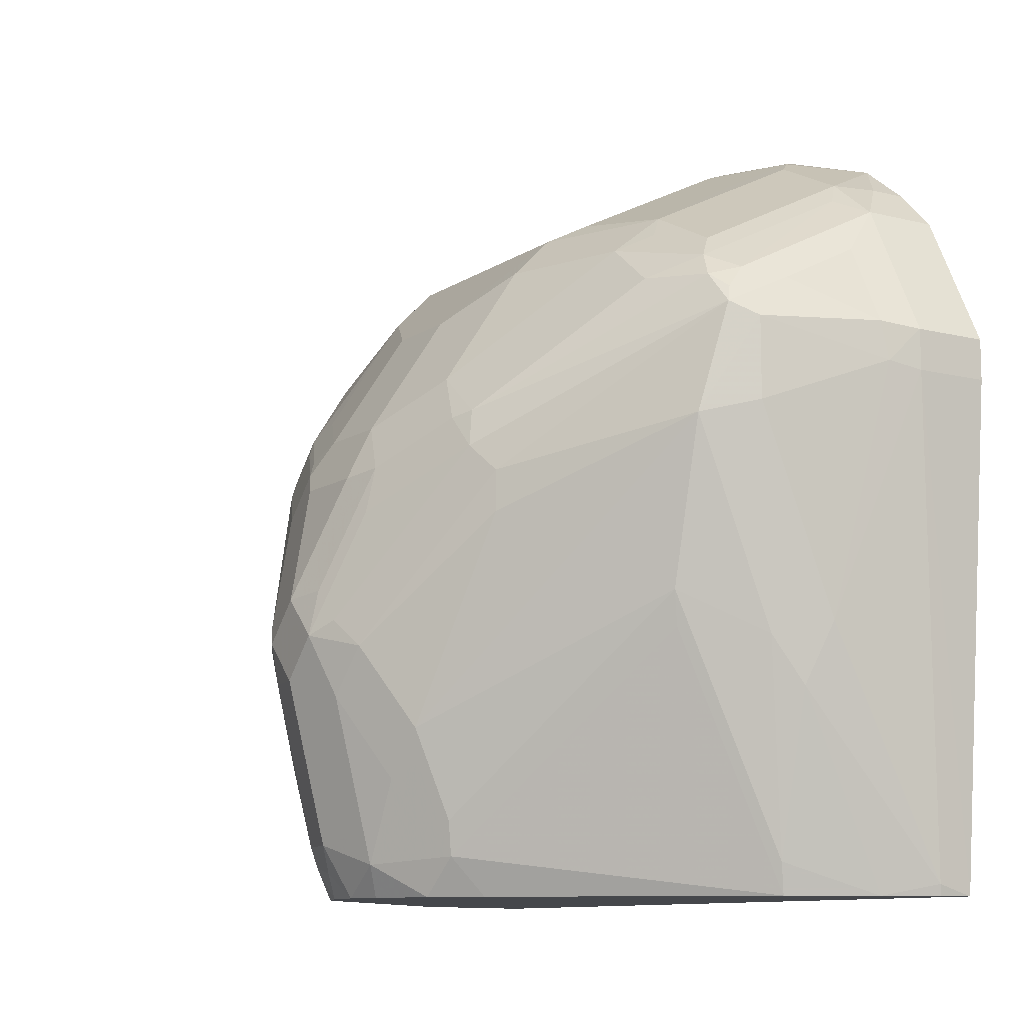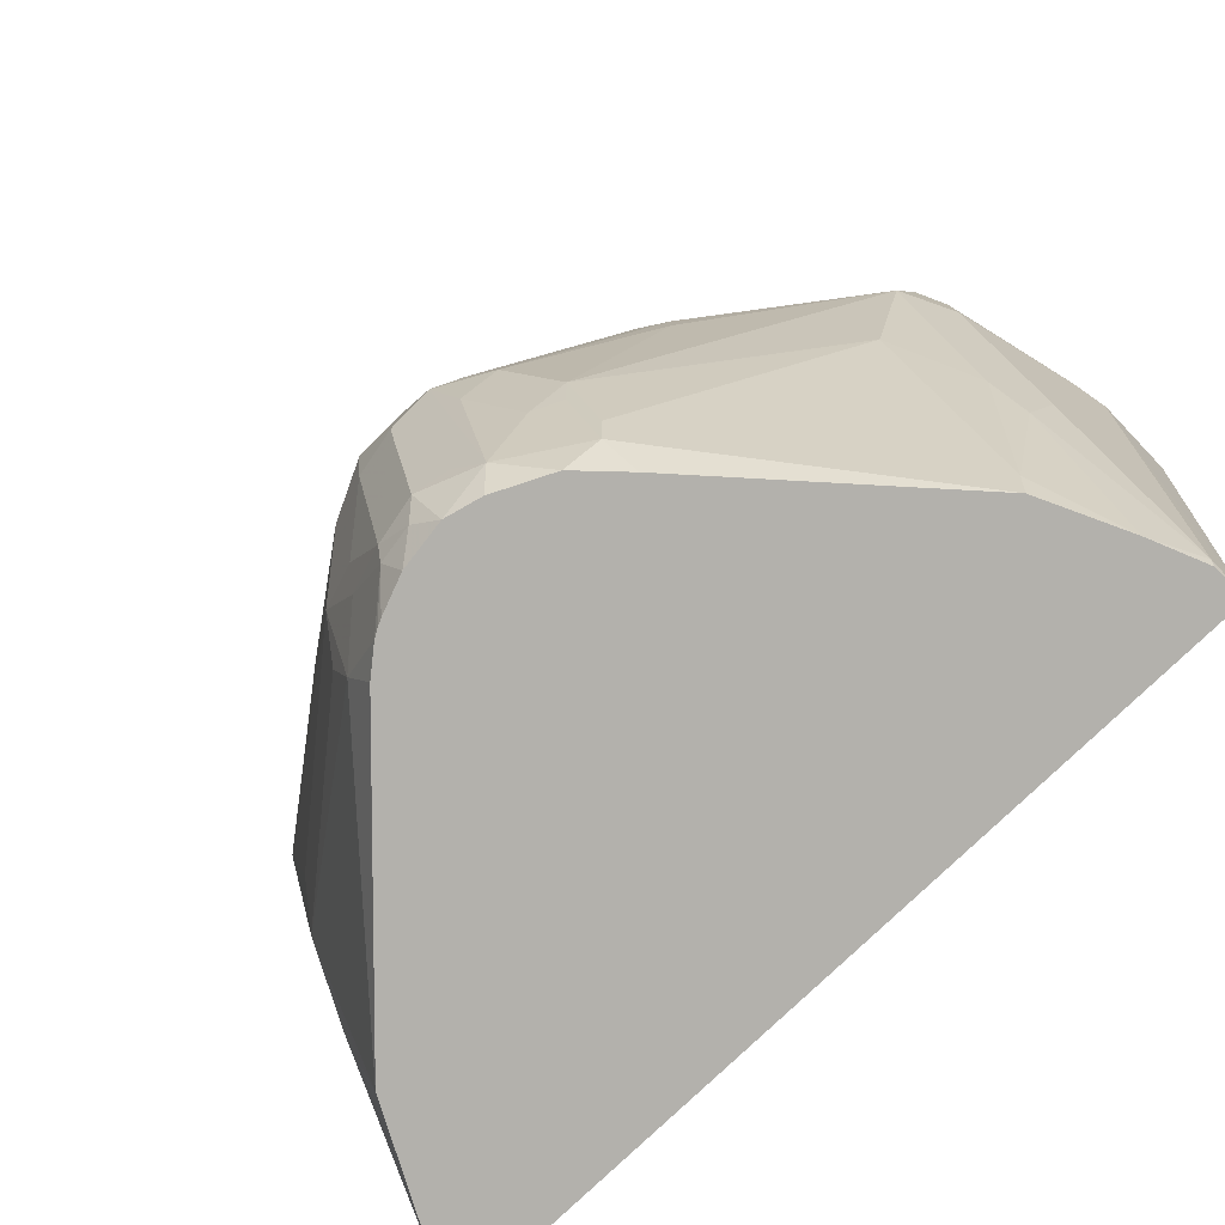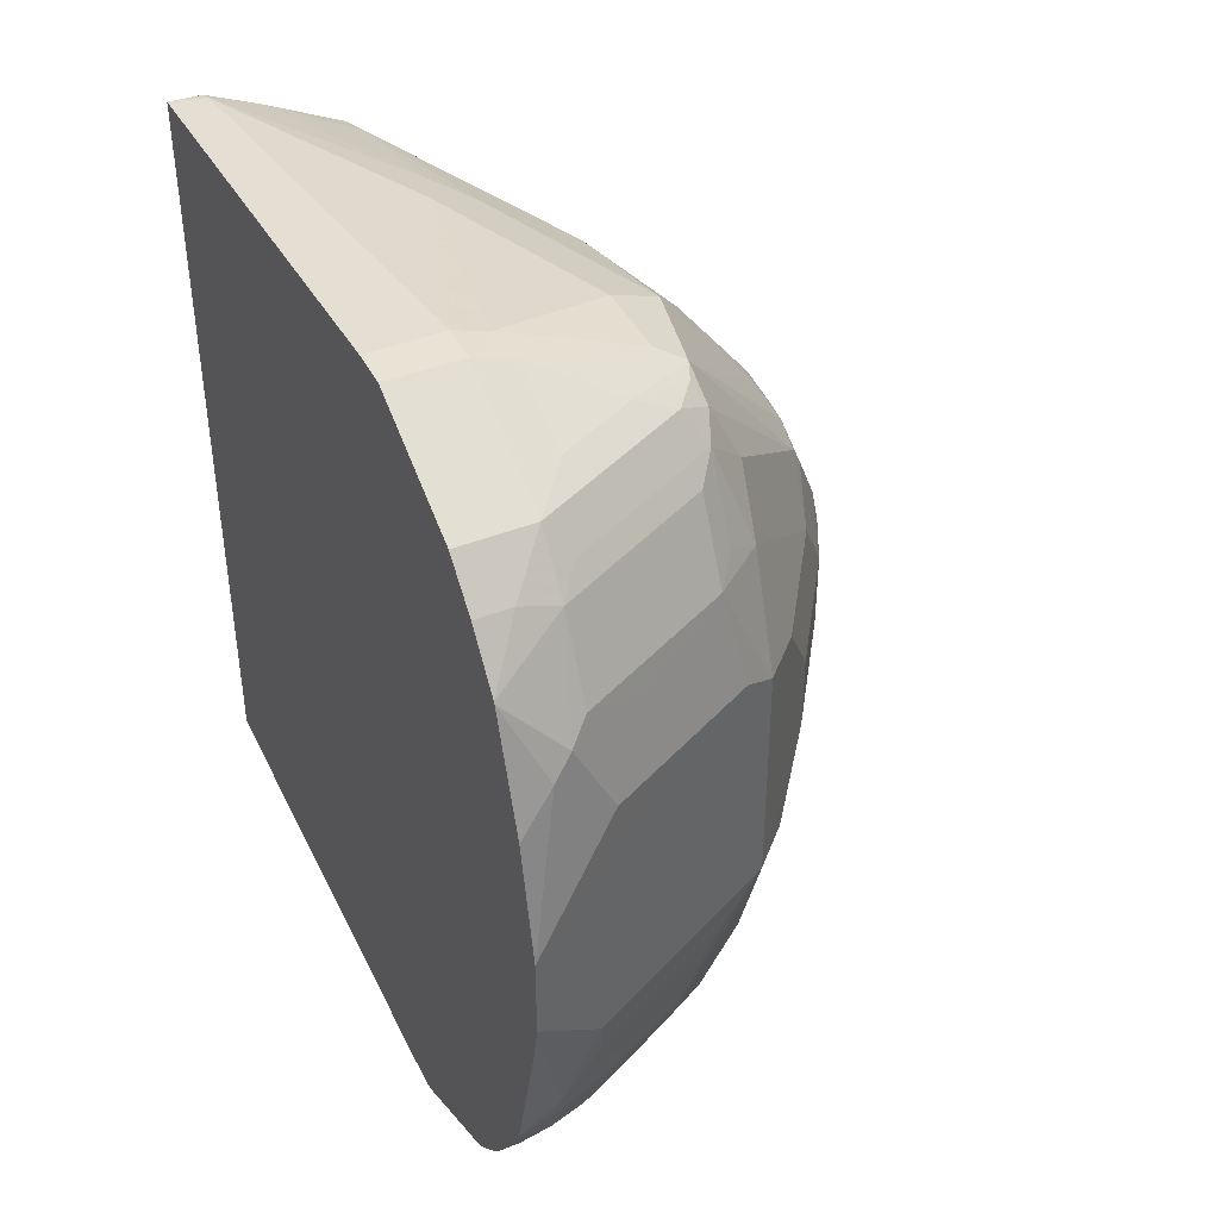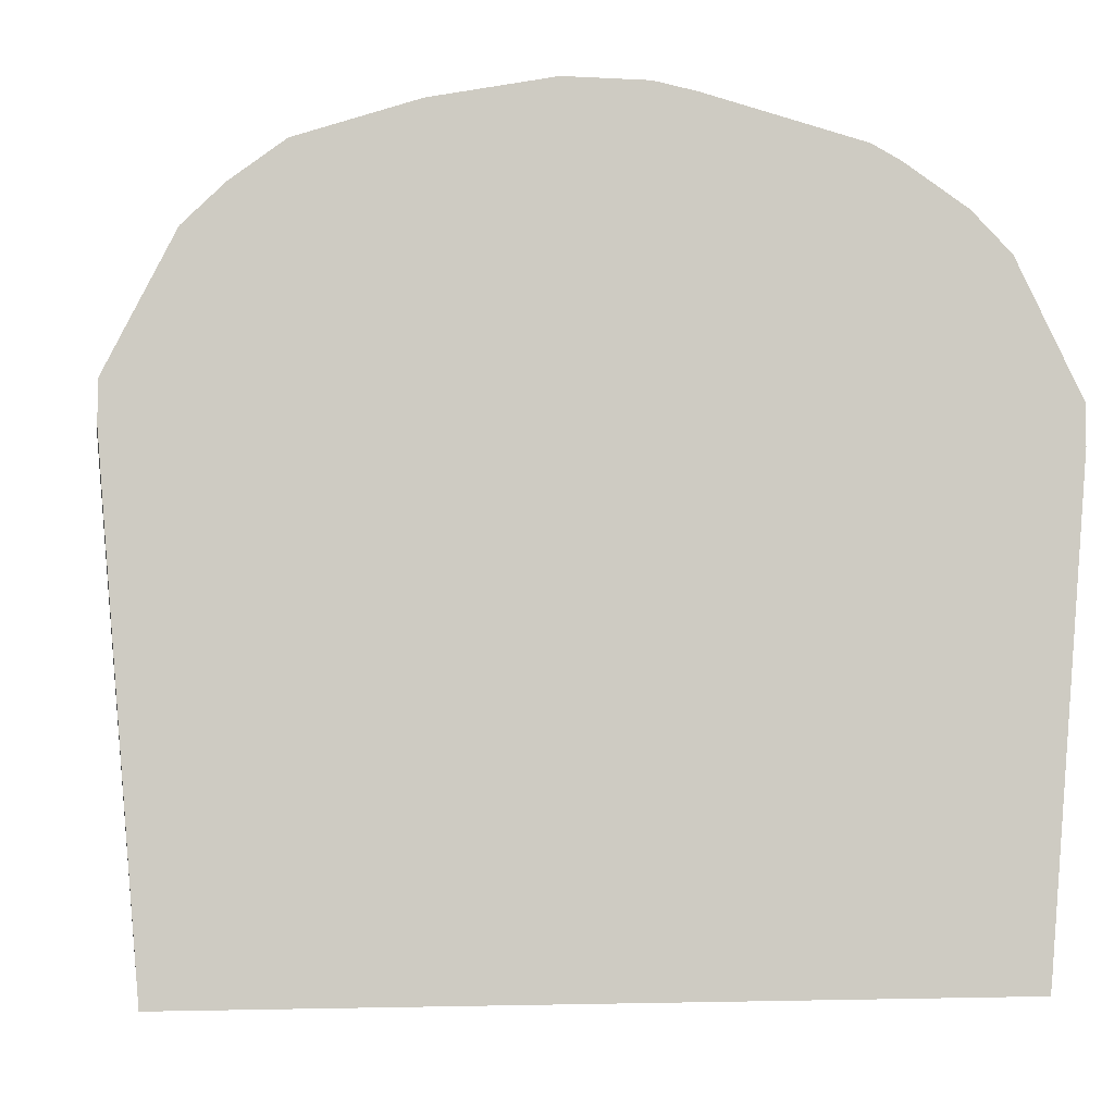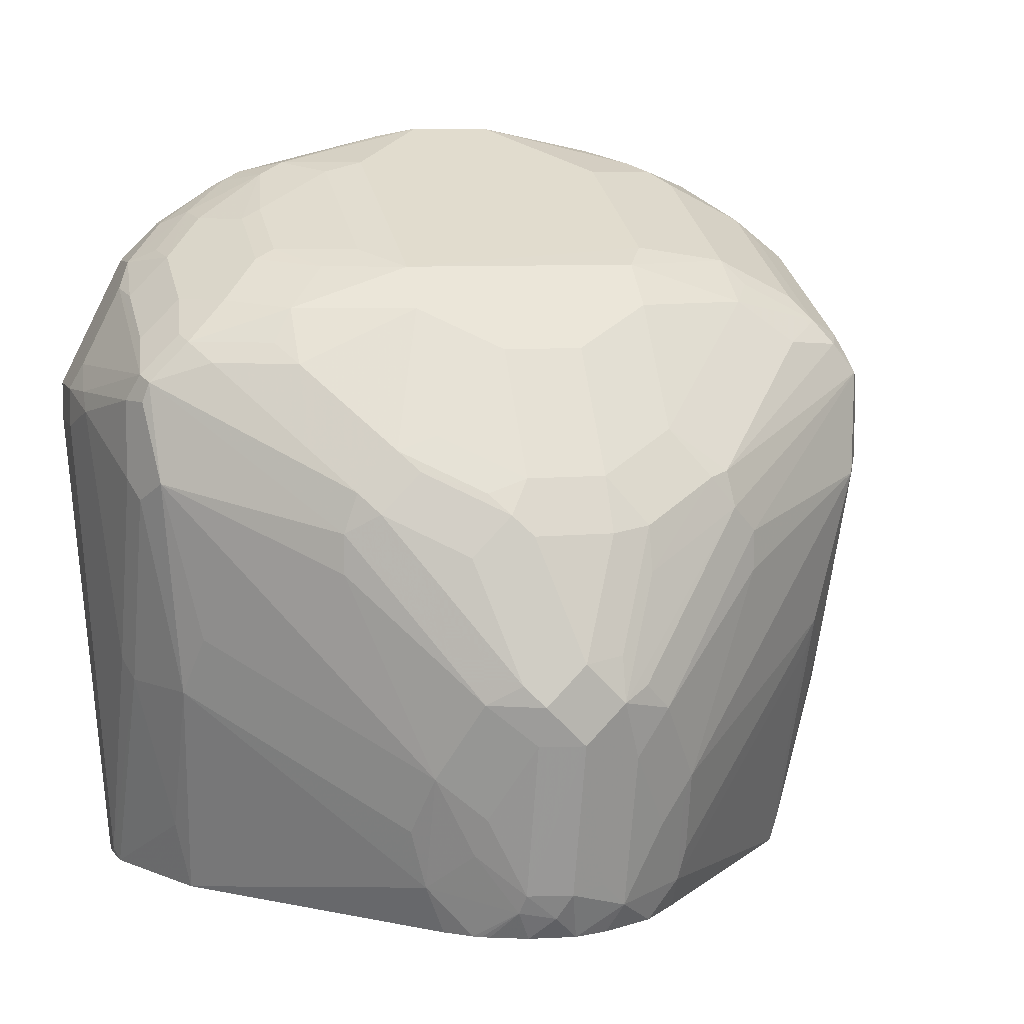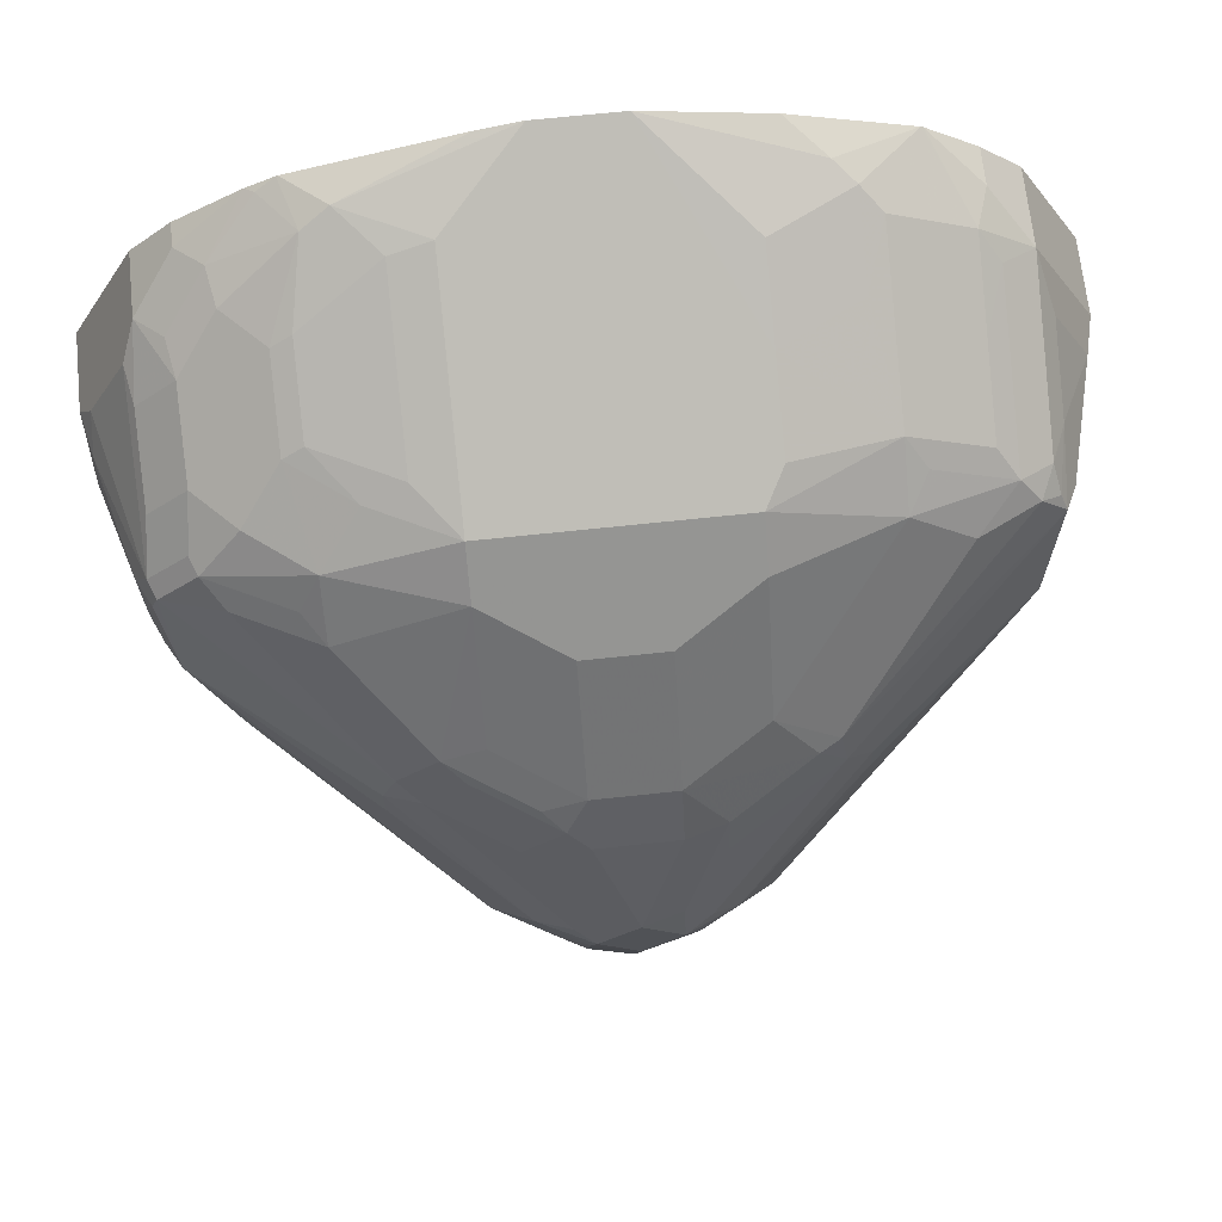
<metadata>
{"format":"obj","ext":"obj","renderer":"f3d","projection":"perspective","resolution":1024,"background":"white","views":[{"elev":-10.4,"azim":-32.1,"up":"+Y"},{"elev":-79.1,"azim":-46.4,"up":"+Y"},{"elev":42.1,"azim":154.6,"up":"+Z"},{"elev":-4.4,"azim":80.0,"up":"+Y"},{"elev":7.8,"azim":-106.1,"up":"+Y"},{"elev":68.2,"azim":-96.1,"up":"+Y"}]}
</metadata>
<code>
v -0.6476 0.1191 0.1423
v -0.6012 0.02614 0.1481
v -0.6505 0.1336 0.1452
v -0.6157 0.1162 0.1626
v -0.6012 0.09586 0.1655
v -0.5624 0.01264 0.1631
v -0.5985 0.01264 0.1454
v -0.7028 0.02905 0.05806
v -0.6883 0.01264 0.06096
v -0.7057 0.01264 0.04356
v -0.7231 0.02614 0.02613
v -0.717 0.01264 0.01992
v -0.7207 0.01264 0.004776
v -0.7318 0.03485 0
v -0.726 0.02323 -0.005799
v -0.7176 0.01264 -0.01583
v -0.7231 0.02614 -0.02176
v -0.7275 0.03485 -0.01958
v -0.7493 0.1046 0
v -0.7289 0.03776 0.0145
v -0.7493 0.122 0.01741
v -0.7493 0.1394 0
v -0.7493 0.122 -0.01741
v -0.7449 0.1046 -0.01959
v -0.7376 0.122 -0.04064
v -0.7449 0.1307 -0.02612
v -0.7318 0.1917 -0.01741
v -0.7318 0.1917 0.01741
v -0.7202 0.2149 -0.01741
v -0.7202 0.2149 0.01741
v -0.6854 0.2672 0.01741
v -0.668 0.2846 0.05227
v -0.7028 0.2323 0.05227
v -0.7101 0.2113 0.06968
v -0.7057 0.2135 0.07839
v -0.7086 0.1975 0.08132
v -0.7318 0.1743 0.03482
v -0.7275 0.1939 0.03482
v -0.7449 0.1416 0.01741
v -0.7435 0.1278 0.02901
v -0.7376 0.1162 0.04064
v -0.7406 0.09586 0.02612
v -0.7231 0.06099 0.04356
v -0.7202 0.08132 0.05806
v -0.7173 0.06679 0.05516
v -0.7057 0.04357 0.06096
v -0.6505 0.2033 0.1626
v -0.6273 0.2091 0.1742
v -0.6273 0.2439 0.1742
v -0.6389 0.2497 0.1684
v -0.6099 0.2635 0.1699
v -0.575 0.2461 0.1873
v -0.575 0.281 0.1699
v -0.5576 0.2439 0.1917
v -0.5721 0.2294 0.1888
v -0.5925 0.122 0.1742
v -0.5576 0.2265 0.1917
v -0.5241 0.2439 0.1917
v -0.5576 0.302 0.1626
v -0.6273 0.2672 0.1626
v -0.636 0.257 0.1655
v -0.6404 0.2635 0.1568
v -0.636 0.2744 0.1481
v -0.6534 0.2657 0.1307
v -0.6883 0.2309 0.09584
v -0.6505 0.2846 0.1045
v -0.636 0.2919 0.1133
v -0.6273 0.3028 0.1045
v -0.6273 0.2853 0.1394
v -0.5925 0.3028 0.1394
v -0.5663 0.3093 0.1481
v -0.5576 0.3202 0.1394
v -0.5576 0.3376 0.1045
v -0.5838 0.3267 0.09584
v -0.5489 0.3441 0.09584
v -0.5241 0.3371 0.122
v -0.5402 0.3485 0.0871
v -0.5241 0.3545 0.07103
v -0.5241 0.3366 0.1229
v -0.5402 0.3194 0.1452
v -0.5241 0.3194 0.1452
v -0.5241 0.01264 0.174
v -0.5241 0.302 0.1626
v -0.5241 0.2265 0.1917
v -0.5402 0.01743 0.1743
v -0.5392 0.01264 0.1733
v -0.5241 0.01264 -0.1737
v -0.5983 0.01264 -0.1452
v -0.545 0.01264 -0.1718
v -0.5402 0.01264 -0.1724
v -0.5402 0.01743 -0.1743
v -0.6012 0.1133 -0.1699
v -0.5925 0.122 -0.1742
v -0.6273 0.2091 -0.1742
v -0.636 0.2004 -0.1699
v -0.636 0.1133 -0.1525
v -0.6012 0.04357 -0.1525
v -0.7028 0.03485 -0.05806
v -0.7057 0.06099 -0.06533
v -0.7202 0.08713 -0.05805
v -0.7202 0.05227 -0.04063
v -0.7275 0.0697 -0.03701
v -0.7077 0.01264 -0.03821
v -0.7097 0.01264 -0.03483
v -0.7113 0.01264 -0.03162
v -0.6986 0.01264 -0.04906
v -0.7028 0.1743 -0.09291
v -0.6505 0.2091 -0.1626
v -0.6505 0.1394 -0.1452
v -0.6273 0.2439 -0.1742
v -0.5838 0.2352 -0.1873
v -0.5576 0.2265 -0.1917
v -0.5576 0.2439 -0.1917
v -0.5772 0.2439 -0.1873
v -0.6331 0.2556 -0.1684
v -0.5634 0.2556 -0.1859
v -0.5518 0.302 -0.1626
v -0.5634 0.2904 -0.1684
v -0.6143 0.2701 -0.1655
v -0.5794 0.2875 -0.1655
v -0.6143 0.2875 -0.1481
v -0.6331 0.273 -0.151
v -0.6317 0.2875 -0.1307
v -0.6404 0.2701 -0.1481
v -0.6404 0.2526 -0.1655
v -0.6513 0.2614 -0.1394
v -0.6578 0.2701 -0.1133
v -0.6687 0.2614 -0.1045
v -0.6861 0.2265 -0.1045
v -0.7035 0.2091 -0.0871
v -0.7035 0.2265 -0.06968
v -0.668 0.2846 -0.05227
v -0.6505 0.2846 -0.1045
v -0.6143 0.3049 -0.1133
v -0.562 0.3224 -0.1307
v -0.5794 0.3224 -0.1133
v -0.5772 0.3267 -0.1045
v -0.6121 0.3093 -0.1045
v -0.6295 0.3093 -0.06968
v -0.6505 0.302 -0.05227
v -0.6331 0.302 -0.0871
v -0.6854 0.2672 -0.01741
v -0.6505 0.302 0.05227
v -0.636 0.3093 0.06098
v -0.6389 0.3078 -0.05227
v -0.5576 0.3485 -0.05227
v -0.5598 0.3441 -0.06968
v -0.546 0.3427 -0.09873
v -0.5402 0.3485 -0.0871
v -0.5241 0.3653 -0.01741
v -0.5241 0.3617 -0.03557
v -0.5241 0.3443 -0.1045
v -0.5241 0.344 -0.1052
v -0.5241 0.01743 -0.1743
v -0.5241 0.3653 0.01876
v -0.5663 0.3441 0.06098
v -0.6012 0.3267 0.06098
v -0.6854 0.2497 0.06968
v -0.7028 0.1859 0.09291
v -0.7028 0.1684 0.09291
v -0.7028 0.2323 -0.05227
v -0.721 0.2091 -0.03482
v -0.7275 0.2004 -0.02612
v -0.7101 0.2178 -0.06098
v -0.7101 0.2004 -0.07839
v -0.7275 0.183 -0.04353
v -0.7028 0.1917 -0.09291
v -0.6389 0.2439 -0.1684
v -0.5241 0.2265 -0.1917
v -0.5241 0.2439 -0.1917
v -0.5241 0.302 -0.1626
v -0.5241 0.3194 -0.1452
v -0.5241 0.3378 -0.1173
v -0.5271 0.3398 -0.1133
v -0.546 0.3253 -0.1336
v -0.5344 0.3194 -0.1452
v -0.5634 0.3078 -0.151
v -0.5794 0.3049 -0.1481
f 147 139 146
f 139 145 146
f 140 145 139
f 140 144 145
f 39 22 21
f 140 143 144
f 140 142 143
f 140 132 142
f 134 136 135
f 140 141 133
f 134 133 141
f 138 134 141
f 138 140 139
f 138 139 137
f 138 137 134
f 147 137 139
f 134 137 136
f 140 133 132
f 138 141 140
f 151 150 154
f 147 149 148
f 155 150 157
f 156 155 157
f 134 135 121
f 156 157 74
f 156 74 75
f 156 75 155
f 75 77 155
f 78 155 77
f 78 79 82
f 78 82 155
f 155 82 154
f 155 154 150
f 152 151 154
f 152 154 153
f 152 153 149
f 152 149 151
f 151 149 150
f 149 146 150
f 147 146 149
f 147 148 137
f 123 134 121
f 116 115 118
f 123 124 133
f 116 113 114
f 116 114 115
f 114 110 115
f 111 110 114
f 111 114 113
f 111 113 112
f 111 112 93
f 111 93 94
f 116 117 113
f 111 94 110
f 95 108 94
f 95 96 108
f 109 108 96
f 100 96 99
f 100 109 96
f 100 108 109
f 144 157 150
f 100 107 108
f 110 94 108
f 116 118 117
f 119 118 115
f 119 120 118
f 124 127 133
f 127 128 133
f 133 128 132
f 128 131 132
f 129 131 128
f 129 130 131
f 129 125 130
f 126 125 129
f 126 129 128
f 126 128 127
f 126 127 124
f 126 124 125
f 124 115 125
f 122 119 115
f 122 115 124
f 122 124 123
f 122 123 121
f 122 121 119
f 119 121 120
f 123 133 134
f 144 68 157
f 68 74 157
f 66 68 143
f 175 117 177
f 175 176 117
f 175 173 176
f 174 173 175
f 174 175 148
f 174 148 153
f 174 153 173
f 173 153 154
f 175 177 178
f 173 154 172
f 154 170 171
f 154 169 170
f 154 91 169
f 154 87 91
f 154 82 87
f 146 145 150
f 144 150 145
f 27 29 163
f 172 154 171
f 166 163 164
f 175 178 135
f 148 135 136
f 100 25 107
f 24 18 19
f 148 149 153
f 93 112 91
f 112 169 91
f 112 113 169
f 169 113 170
f 170 113 171
f 175 135 148
f 117 171 113
f 172 171 176
f 176 171 117
f 177 117 178
f 120 117 118
f 120 178 117
f 120 121 178
f 135 178 121
f 148 136 137
f 173 172 176
f 166 27 163
f 166 26 27
f 26 167 25
f 143 142 31
f 143 31 32
f 158 32 33
f 158 33 35
f 159 47 50
f 160 41 44
f 160 44 47
f 160 47 159
f 142 29 31
f 160 159 41
f 36 159 50
f 36 50 35
f 62 35 50
f 62 65 35
f 66 35 65
f 66 158 35
f 66 32 158
f 66 143 32
f 36 41 159
f 142 132 29
f 161 29 132
f 161 131 29
f 167 107 25
f 167 108 107
f 168 110 108
f 125 115 110
f 125 110 168
f 125 168 108
f 125 108 167
f 125 167 130
f 165 130 167
f 165 167 26
f 165 26 166
f 165 166 164
f 165 164 130
f 164 131 130
f 162 131 164
f 162 164 163
f 162 163 29
f 162 29 131
f 161 132 131
f 144 143 68
f 24 25 100
f 76 72 79
f 102 18 24
f 46 45 8
f 11 8 45
f 11 42 21
f 43 42 11
f 43 11 45
f 43 45 44
f 43 44 41
f 43 41 42
f 46 44 45
f 42 41 21
f 40 41 36
f 40 36 21
f 37 21 36
f 37 38 21
f 38 39 21
f 38 22 39
f 38 28 22
f 30 28 38
f 40 21 41
f 34 30 38
f 46 3 44
f 8 1 3
f 53 54 59
f 54 58 59
f 54 57 58
f 55 57 54
f 55 56 57
f 55 48 56
f 55 49 48
f 52 49 55
f 46 8 3
f 52 55 54
f 52 53 51
f 52 51 49
f 49 51 50
f 49 50 47
f 49 47 48
f 48 47 4
f 4 47 3
f 3 47 44
f 52 54 53
f 60 53 59
f 34 38 37
f 34 36 35
f 15 16 13
f 15 13 14
f 14 13 11
f 12 11 13
f 12 13 10
f 12 10 11
f 11 10 8
f 9 8 10
f 15 17 16
f 9 10 7
f 8 7 1
f 2 1 7
f 2 7 6
f 2 6 5
f 2 5 4
f 2 4 3
f 2 3 1
f 102 24 100
f 9 7 8
f 34 37 36
f 15 18 17
f 14 19 18
f 34 33 30
f 30 33 32
f 30 32 31
f 30 31 29
f 30 29 28
f 28 29 27
f 28 27 22
f 23 22 27
f 15 14 18
f 23 27 26
f 23 25 24
f 23 24 19
f 23 19 22
f 19 21 22
f 20 21 19
f 20 11 21
f 14 11 20
f 14 20 19
f 23 26 25
f 60 51 53
f 34 35 33
f 61 50 51
f 97 89 88
f 92 89 97
f 92 97 96
f 92 96 95
f 92 95 94
f 92 94 93
f 92 93 91
f 92 91 89
f 98 96 88
f 90 89 91
f 90 87 89
f 89 87 88
f 88 87 7
f 7 87 82
f 86 82 85
f 86 7 82
f 6 7 86
f 6 86 85
f 90 91 87
f 6 85 5
f 98 99 96
f 101 100 98
f 10 13 7
f 61 51 60
f 13 88 7
f 98 106 103
f 98 88 106
f 106 88 103
f 103 88 13
f 16 103 13
f 98 100 99
f 105 16 17
f 104 103 105
f 104 105 17
f 104 17 103
f 17 98 103
f 17 101 98
f 17 18 101
f 101 18 102
f 101 102 100
f 105 103 16
f 56 48 4
f 97 88 96
f 56 5 85
f 73 70 72
f 71 72 70
f 71 59 72
f 60 59 71
f 63 60 71
f 69 63 71
f 69 70 68
f 69 68 63
f 67 63 68
f 67 68 66
f 67 66 63
f 64 63 66
f 64 66 65
f 64 65 62
f 64 62 63
f 63 62 60
f 56 4 5
f 61 60 62
f 61 62 50
f 73 68 70
f 73 74 68
f 69 71 70
f 57 85 82
f 56 85 57
f 73 75 74
f 84 58 57
f 84 57 82
f 84 82 58
f 83 58 82
f 80 72 59
f 80 59 83
f 81 80 83
f 83 59 58
f 81 82 79
f 81 79 80
f 80 79 72
f 76 79 78
f 76 78 77
f 76 77 75
f 81 83 82
f 76 75 72
f 73 72 75

</code>
